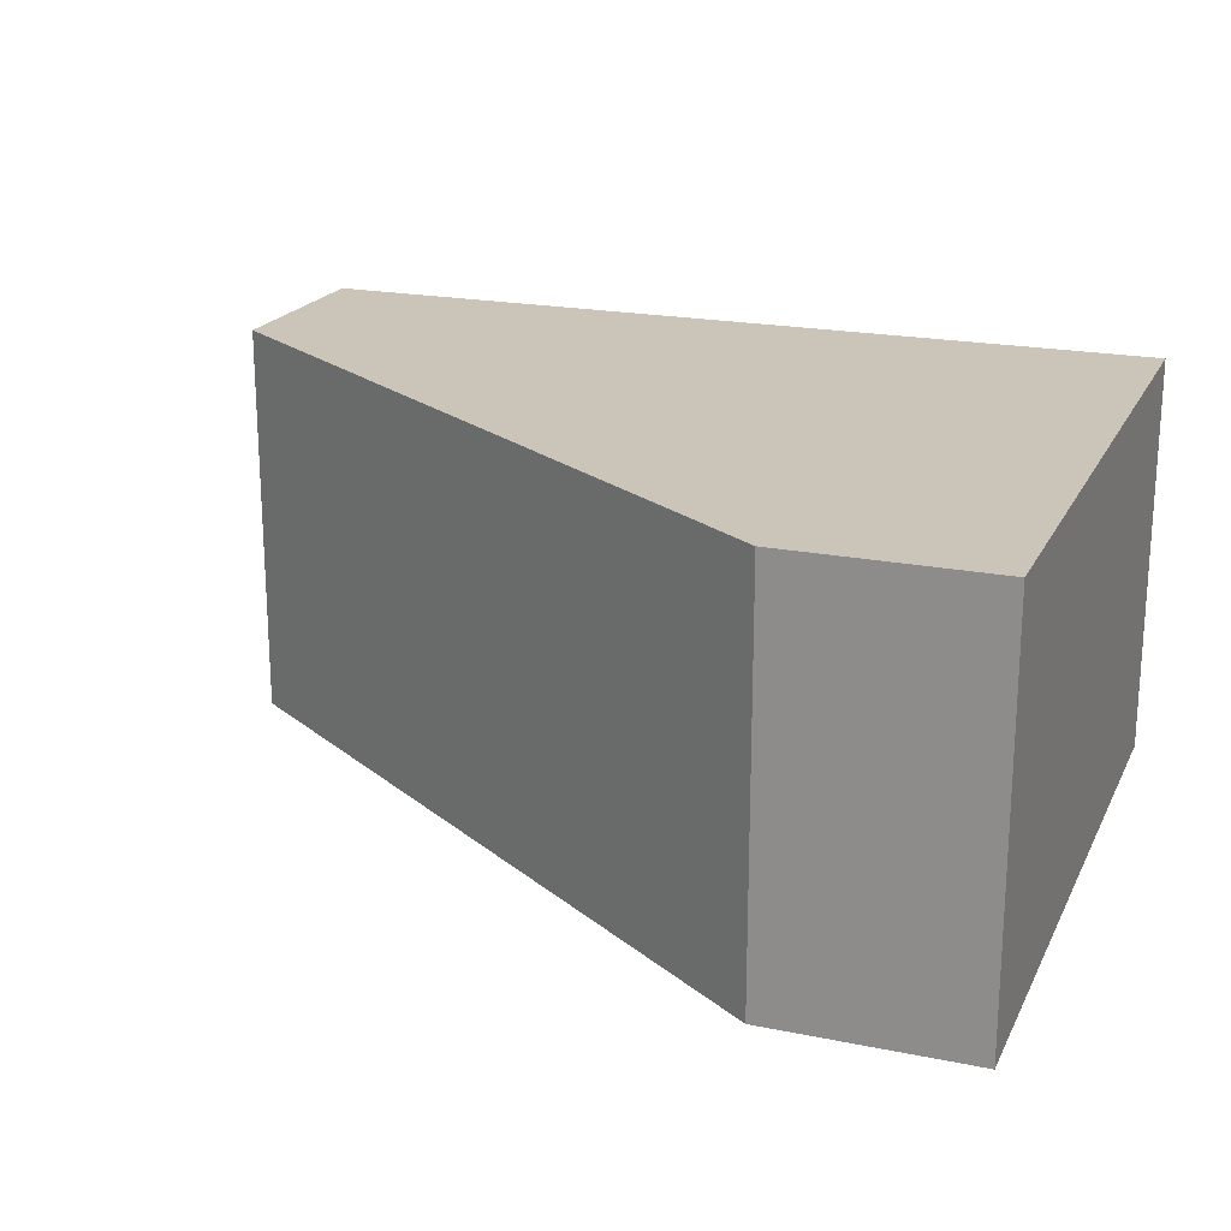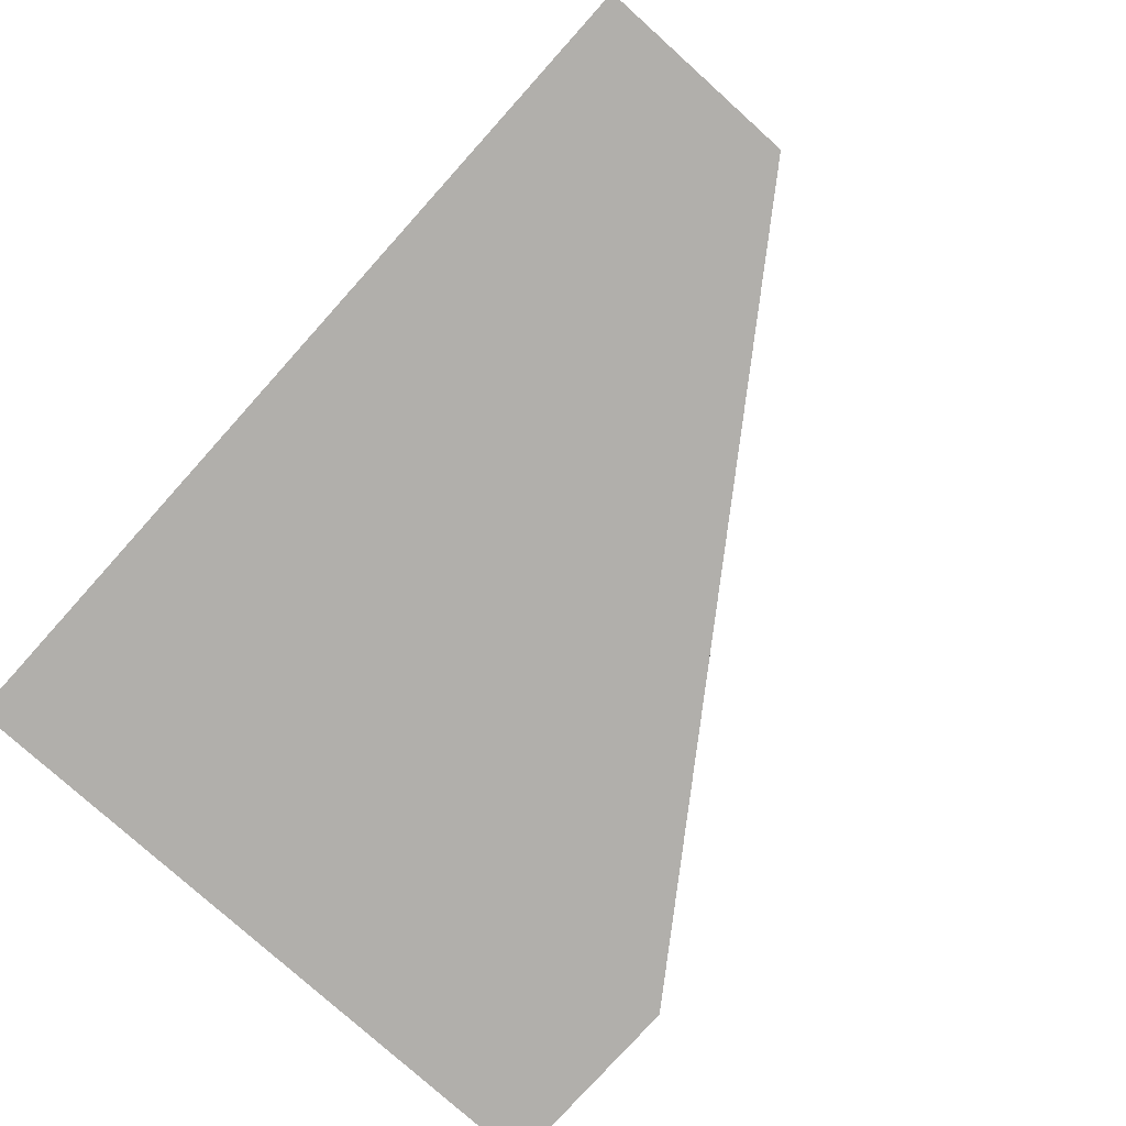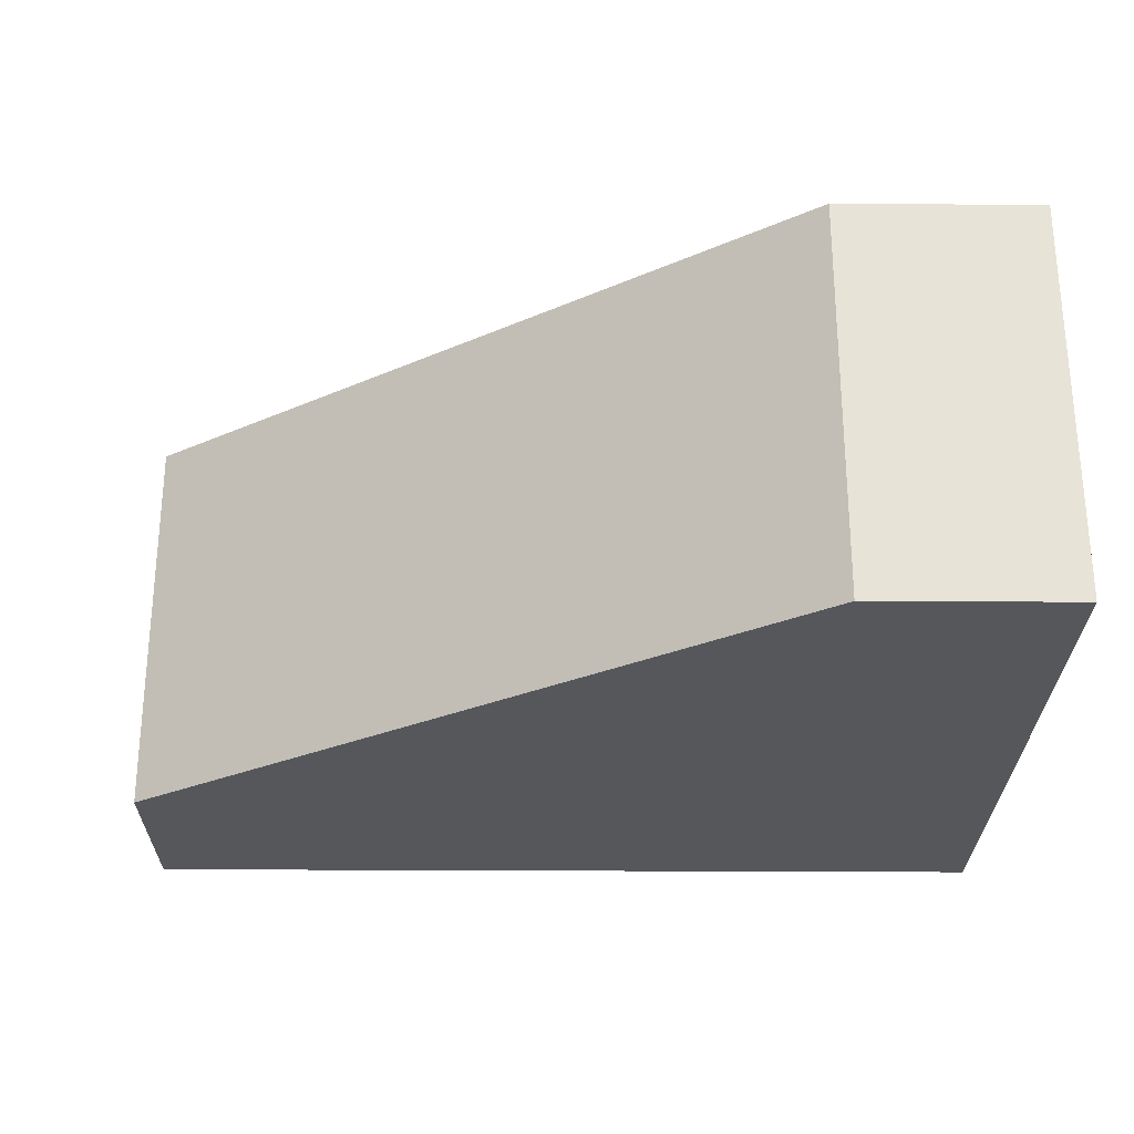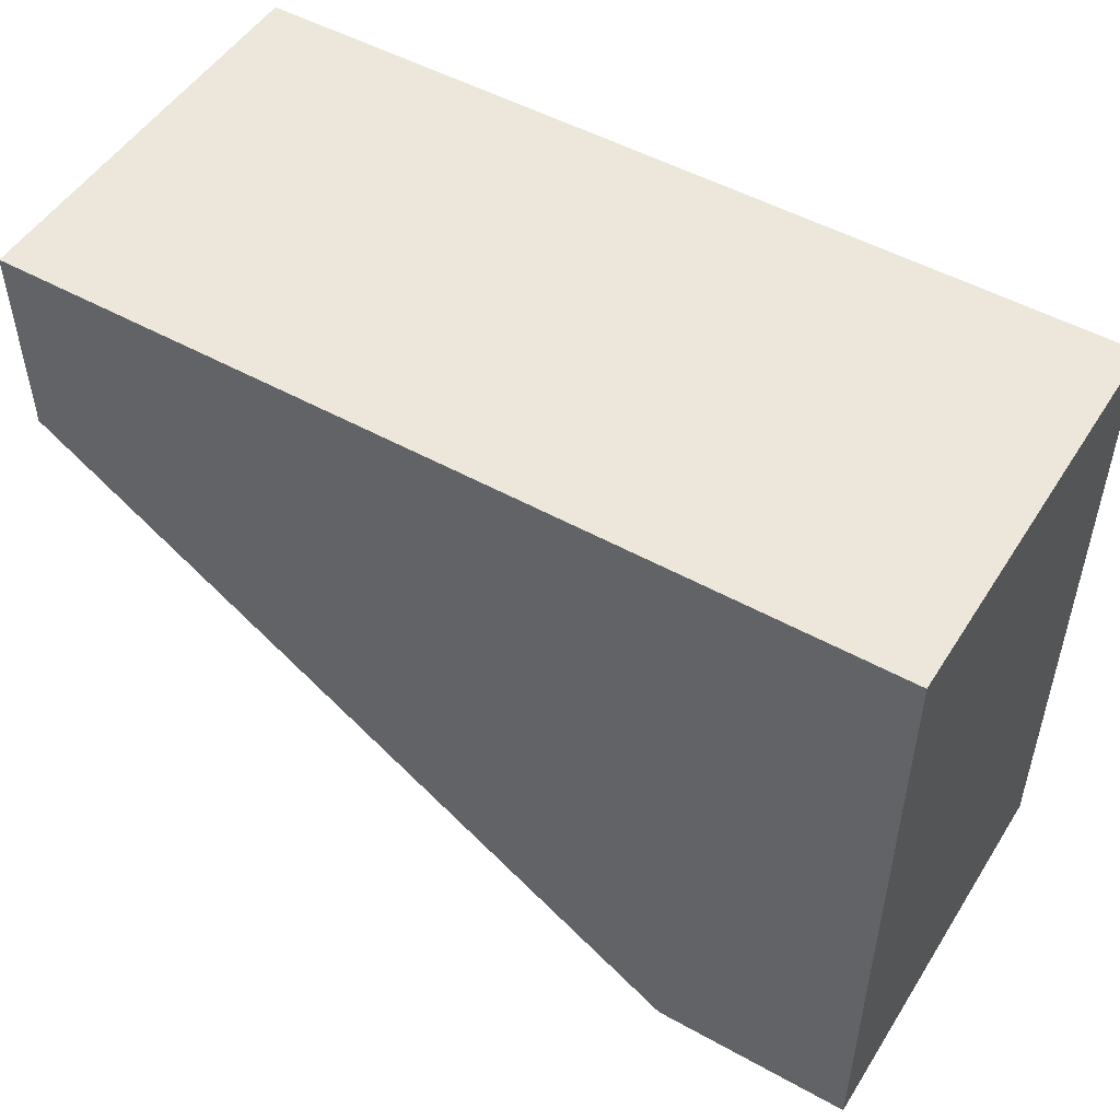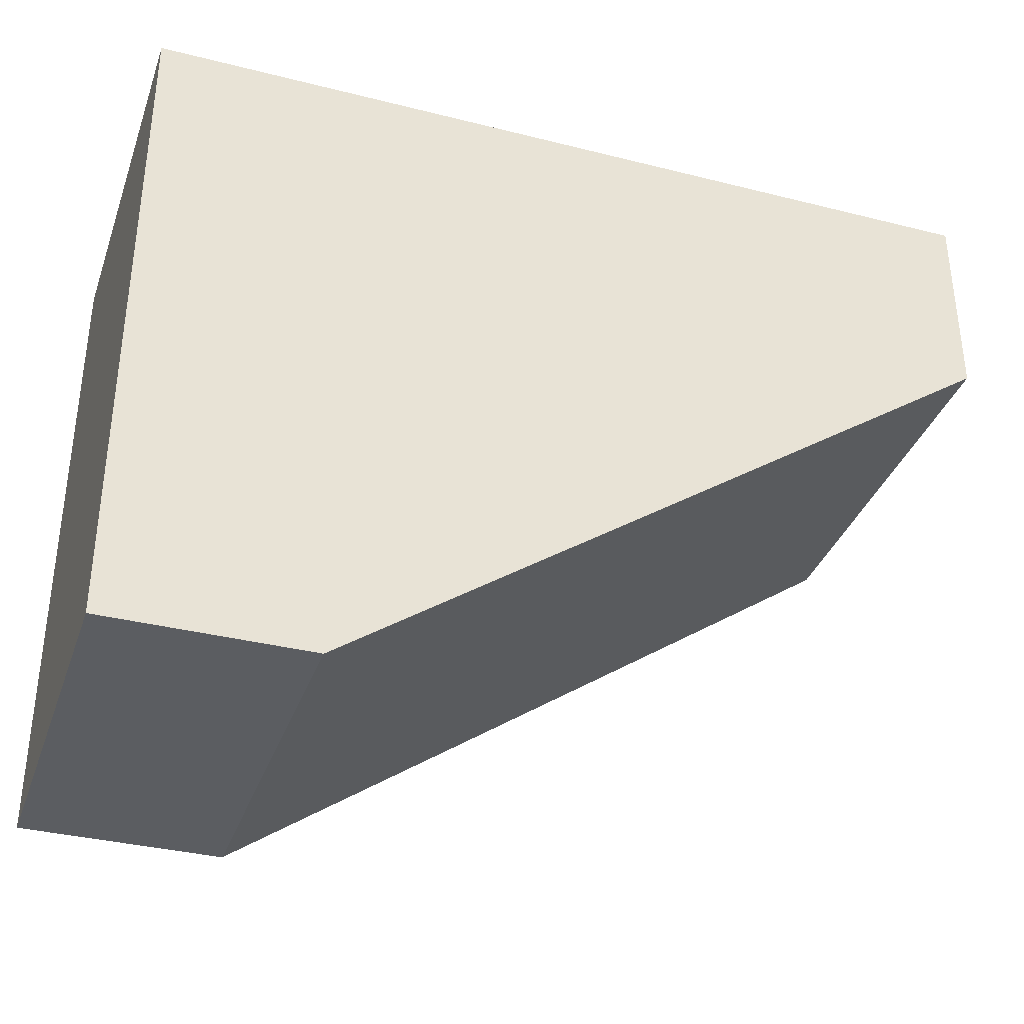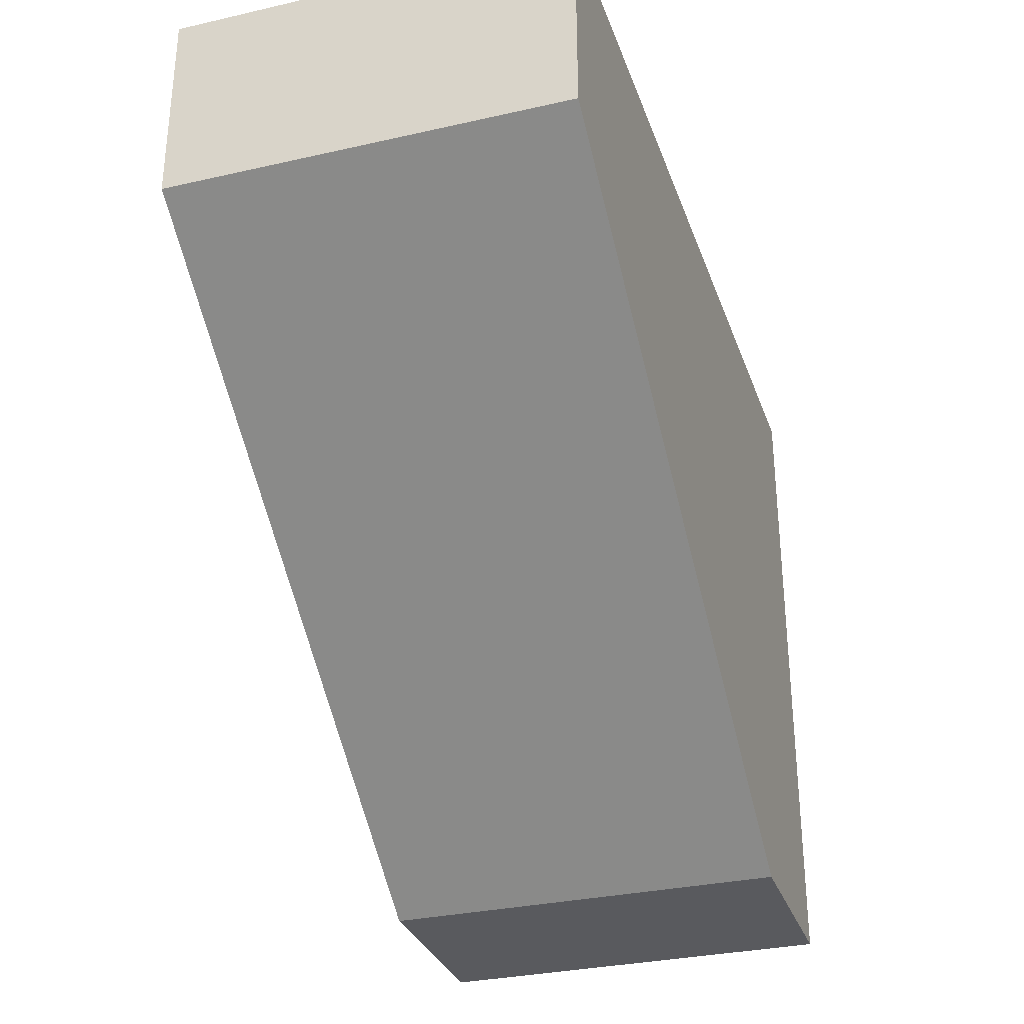
<metadata>
{"format":"obj","ext":"obj","renderer":"f3d","projection":"perspective","resolution":1024,"background":"white","views":[{"elev":20.3,"azim":20.3,"up":"+Z"},{"elev":-78.3,"azim":-132.0,"up":"+Z"},{"elev":-27.0,"azim":-0.6,"up":"+Z"},{"elev":50.5,"azim":31.3,"up":"+Y"},{"elev":-35.4,"azim":161.6,"up":"+Y"},{"elev":-31.6,"azim":-72.2,"up":"+Y"}]}
</metadata>
<code>
v 0.1245 0.3424 -0.03626
v 0.278 0.3778 0.03458
v 0.278 0.2597 0.03458
v 0.278 0.3778 -0.03626
v 0.1245 0.3778 0.03458
v 0.278 0.2597 -0.03626
v 0.2426 0.2597 0.03458
v 0.1245 0.3778 -0.03626
v 0.1245 0.3424 0.03458
v 0.2426 0.2597 -0.03626
f 6 7 10
f 2 3 4
f 3 2 5
f 2 4 5
f 4 3 6
f 1 4 6
f 3 5 7
f 6 3 7
f 4 1 8
f 1 5 8
f 5 4 8
f 5 1 9
f 1 7 9
f 7 5 9
f 1 6 10
f 7 1 10

</code>
